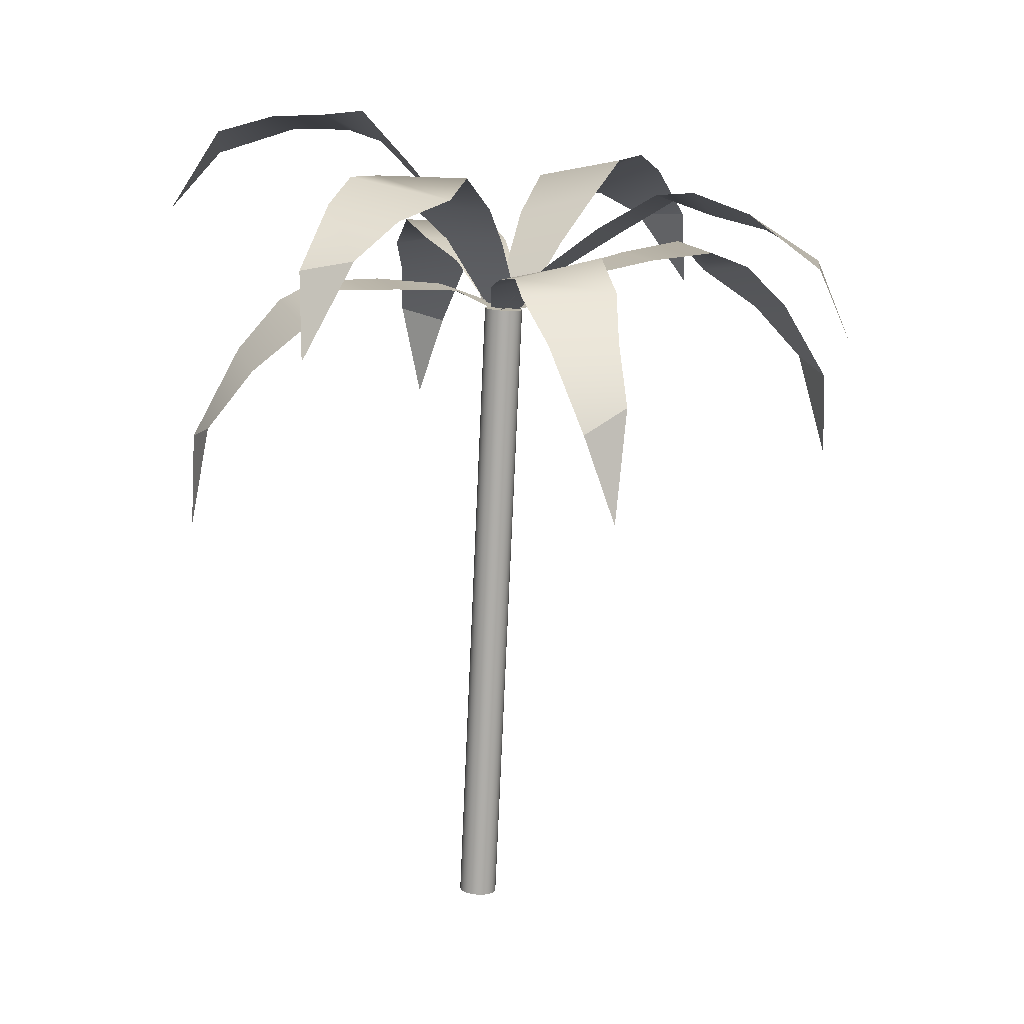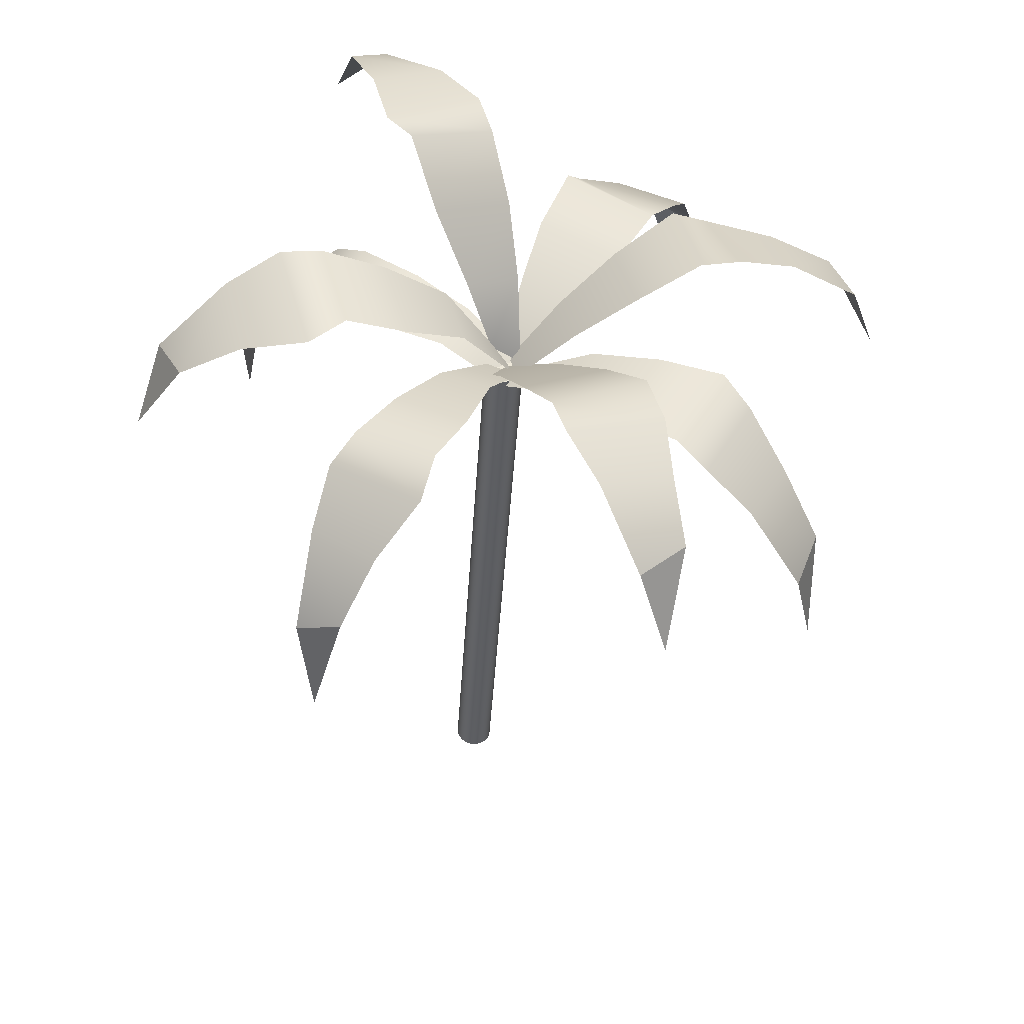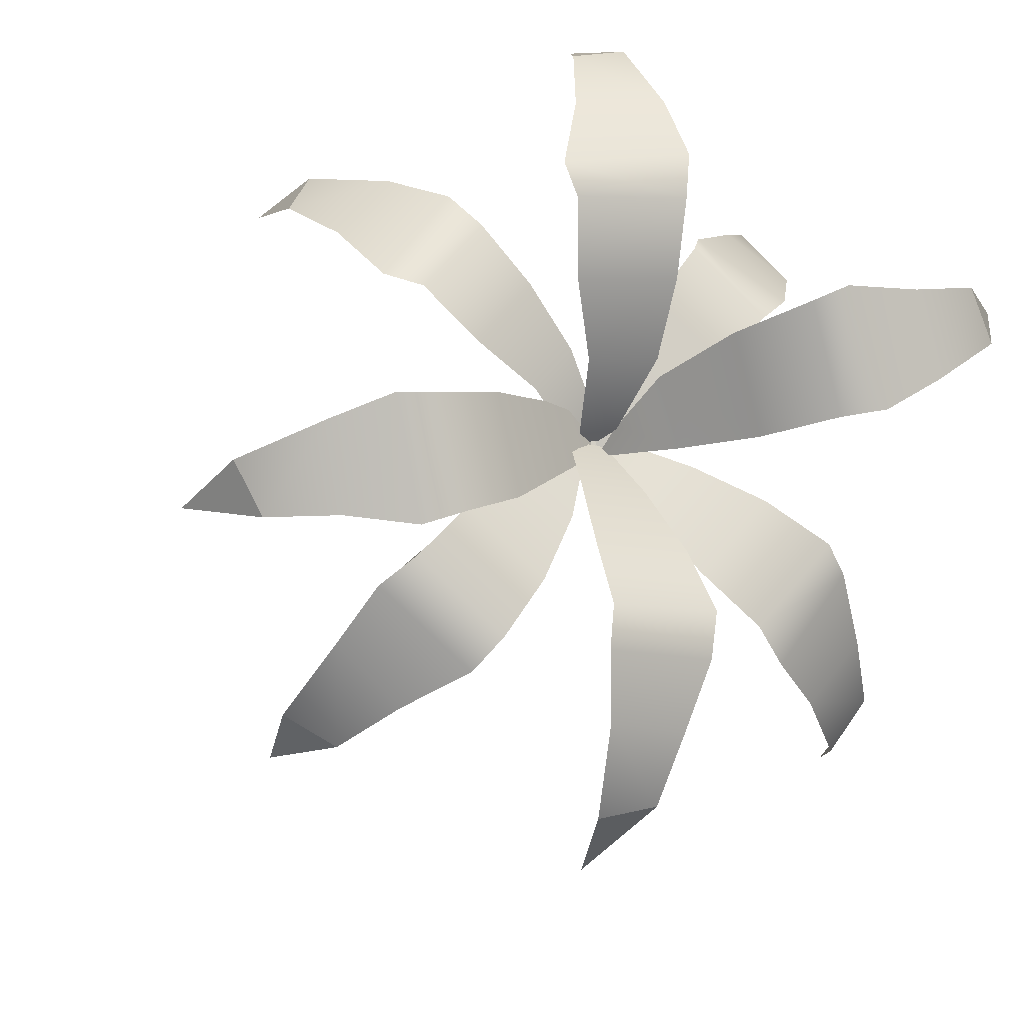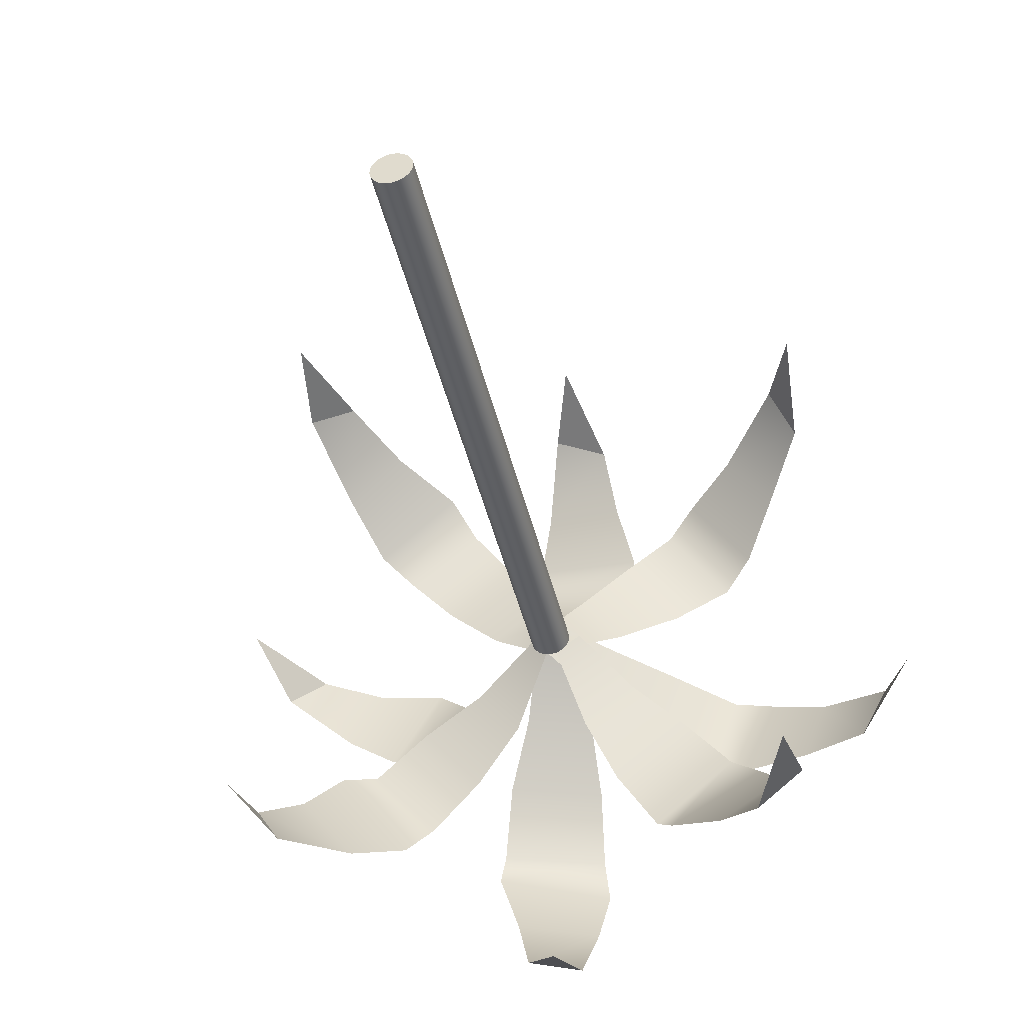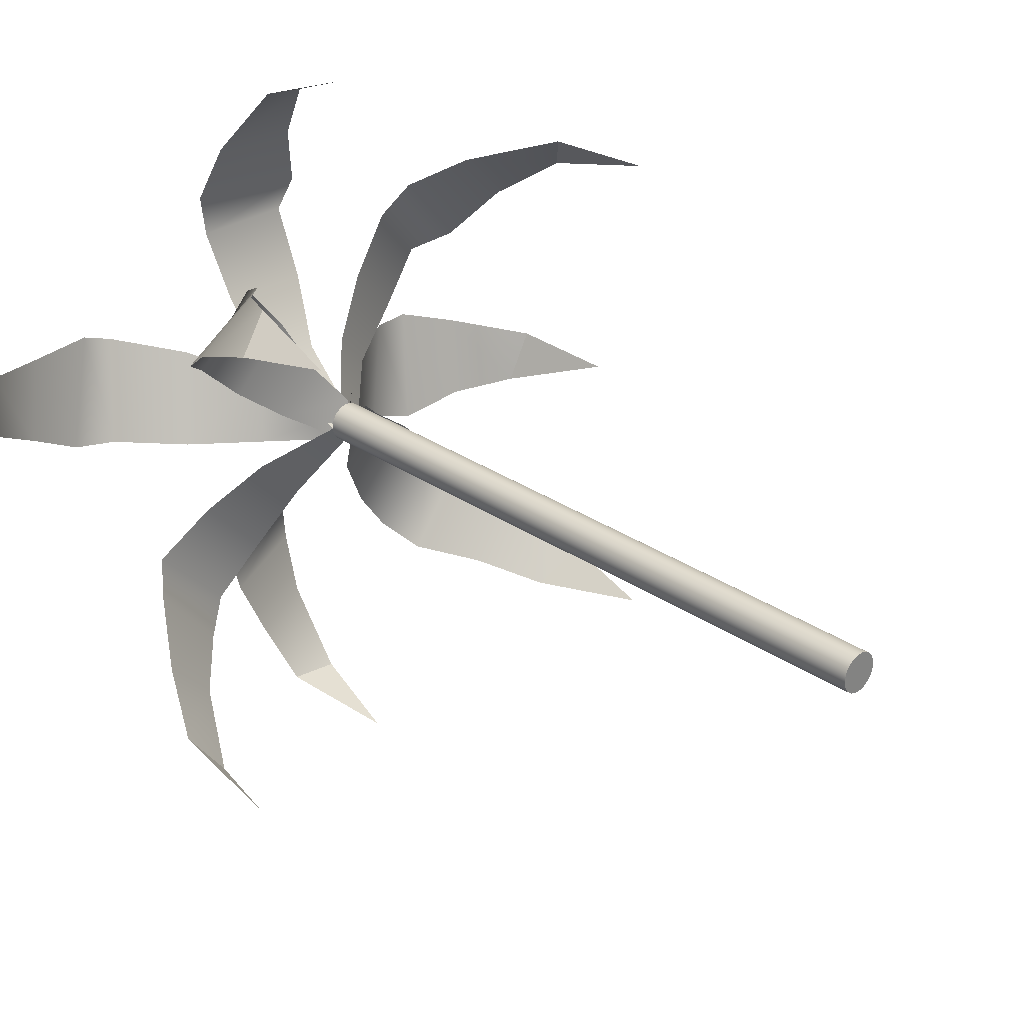
<metadata>
{"format":"obj","ext":"obj","renderer":"f3d","projection":"perspective","resolution":1024,"background":"white","views":[{"elev":15.0,"azim":33.2,"up":"+Y"},{"elev":50.2,"azim":80.4,"up":"+Y"},{"elev":-16.4,"azim":163.2,"up":"+Z"},{"elev":-38.8,"azim":11.8,"up":"+Z"},{"elev":35.2,"azim":-46.8,"up":"+Z"}]}
</metadata>
<code>
v 3.984 194.7 -112.7
v 2.367 199.2 -113
v 0.5407 201.5 -111.9
v -1.716 203.3 -110.8
v -2.543 204.7 -109.7
v -4.179 204.4 -107.3
v -5.454 203.9 -104.7
v -6.46 202.3 -101.7
v 4.336 198.6 -111.8
v 3.146 202.2 -109.8
v 2.072 204.1 -108
v 0.7964 204.8 -107
v -1.155 204.6 -104.8
v -3.333 204 -102.9
v -5.416 202.6 -100.8
v -16.29 193.3 -90.02
v -15.02 197.9 -89.83
v -13.37 200.4 -91.02
v -11.29 202.4 -92.25
v -10.53 204 -93.34
v -8.86 203.8 -95.7
v -7.504 203.5 -98.33
v -6.5 202.5 -100
v -16.76 197.1 -90.88
v -15.71 200.9 -92.93
v -14.71 202.9 -94.71
v -13.49 203.8 -95.8
v -11.55 203.8 -97.92
v -9.389 203.4 -99.89
v -6.98 202.3 -101.7
v -18.92 195.3 -111.5
v -18.94 199.8 -110.1
v -17.66 202.2 -108.3
v -16.4 203.9 -106.1
v -15.24 205.3 -105.4
v -12.89 204.8 -103.7
v -10.25 204.1 -102.4
v -7.519 202.4 -101
v -17.77 199 -112
v -15.48 202.5 -110.9
v -13.57 204.3 -109.9
v -12.47 204.9 -108.7
v -10.38 204.5 -106.7
v -8.488 203.9 -104.5
v -6.878 202.3 -101.8
v 5.339 196.2 -90.86
v 5.04 200.8 -92.24
v 3.602 203 -93.96
v 2.19 204.7 -96.09
v 0.9625 205.9 -96.89
v -1.333 205.2 -98.56
v -3.886 204.3 -99.91
v -6.158 202.3 -101.6
v 4.069 199.9 -90.49
v 1.654 203.1 -91.63
v -0.3174 204.7 -92.69
v -1.474 205.2 -93.92
v -3.547 204.7 -95.87
v -5.436 203.9 -98.03
v -6.886 202.5 -100.2
v -21.81 206.5 -95.73
v -19.3 210.1 -96.26
v -16.66 210.9 -96.92
v -13.82 211.1 -97.15
v -12.31 211.3 -97.98
v -10.12 208.9 -98.64
v -8.153 206.2 -99.65
v -7.624 202.8 -100.6
v -20.66 208.9 -97.95
v -17.85 210 -100
v -15.72 210 -101.4
v -14.04 209.5 -101.7
v -11.66 207.4 -102.1
v -9.243 205.1 -102
v -6.929 202.4 -101.7
v 8.937 201.5 -104.9
v 6.606 205.1 -106.1
v 3.962 206.2 -106.1
v 1.132 206.6 -106.3
v -0.4426 207.3 -105.8
v -2.816 205.7 -104.7
v -5.02 204 -103.1
v -6.889 202.3 -101.7
v 7.716 205 -104
v 4.786 207.4 -102.9
v 2.528 208.2 -102
v 0.81 208 -101.7
v -1.711 206.4 -101
v -4.237 204.5 -100.4
v -6.399 202.4 -100.2
v -5.854 202.7 -85
v -4.72 206.6 -87.09
v -4.371 207.9 -89.69
v -3.707 208.5 -92.43
v -3.973 209.2 -94.07
v -4.515 207.6 -96.61
v -5.524 205.8 -99.07
v -6.145 202.5 -101.3
v -6.932 206.1 -86.36
v -7.749 208.4 -89.43
v -8.377 209.2 -91.82
v -8.286 209.1 -93.56
v -8.422 207.6 -96.18
v -8.263 205.7 -98.76
v -7.514 202.4 -101
v -6.526 201.3 -117.6
v -8.266 204.9 -115.7
v -8.938 206.2 -113.2
v -9.841 206.7 -110.5
v -9.774 207.5 -108.9
v -9.19 206 -106.3
v -8.123 204.5 -103.7
v -7.295 202.3 -101.3
v -5.986 205 -116.3
v -5.668 207.5 -113.3
v -5.309 208.5 -110.9
v -5.493 208.4 -109.2
v -5.328 207 -106.5
v -5.41 205.2 -103.8
v -5.667 202.8 -101.4
v -7.46 174.3 -98.58
v -7.202 174.3 -98.52
v -6.938 174.3 -98.54
v -6.695 174.3 -98.65
v -6.496 174.3 -98.82
v -6.361 174.3 -99.05
v -6.303 174.2 -99.3
v -6.327 174.2 -99.57
v -6.432 174.2 -99.81
v -6.607 174.2 -100
v -6.834 174.2 -100.1
v -7.093 174.2 -100.2
v -7.356 174.2 -100.2
v -7.6 174.2 -100.1
v -7.798 174.2 -99.9
v -7.933 174.3 -99.67
v -7.992 174.3 -99.42
v -7.967 174.3 -99.15
v -7.862 174.3 -98.91
v -7.688 174.3 -98.71
v -6.999 202.5 -100.2
v -6.741 202.5 -100.1
v -6.477 202.5 -100.2
v -6.233 202.4 -100.3
v -6.035 202.4 -100.4
v -5.9 202.4 -100.7
v -5.842 202.4 -100.9
v -5.866 202.4 -101.2
v -5.971 202.3 -101.4
v -6.145 202.3 -101.6
v -6.373 202.3 -101.8
v -6.632 202.3 -101.8
v -6.895 202.3 -101.8
v -7.138 202.3 -101.7
v -7.337 202.4 -101.5
v -7.472 202.4 -101.3
v -7.53 202.4 -101
v -7.506 202.4 -100.8
v -7.401 202.5 -100.5
v -7.226 202.5 -100.3
v -7.147 174.3 -99.36
v -6.686 202.4 -101
v 3.984 194.7 -112.7
v 2.367 199.2 -113
v 0.5407 201.5 -111.9
v -1.716 203.3 -110.8
v -2.543 204.7 -109.7
v -4.179 204.4 -107.3
v -5.454 203.9 -104.7
v -6.46 202.3 -101.7
v 4.336 198.6 -111.8
v 3.146 202.2 -109.8
v 2.072 204.1 -108
v 0.7964 204.8 -107
v -1.155 204.6 -104.8
v -3.333 204 -102.9
v -5.416 202.6 -100.8
v -16.29 193.3 -90.02
v -15.02 197.9 -89.83
v -13.37 200.4 -91.02
v -11.29 202.4 -92.25
v -10.53 204 -93.34
v -8.86 203.8 -95.7
v -7.504 203.5 -98.33
v -6.5 202.5 -100
v -16.76 197.1 -90.88
v -15.71 200.9 -92.93
v -14.71 202.9 -94.71
v -13.49 203.8 -95.8
v -11.55 203.8 -97.92
v -9.389 203.4 -99.89
v -6.98 202.3 -101.7
v -18.92 195.3 -111.5
v -18.94 199.8 -110.1
v -17.66 202.2 -108.3
v -16.4 203.9 -106.1
v -15.24 205.3 -105.4
v -12.89 204.8 -103.7
v -10.25 204.1 -102.4
v -7.519 202.4 -101
v -17.77 199 -112
v -15.48 202.5 -110.9
v -13.57 204.3 -109.9
v -12.47 204.9 -108.7
v -10.38 204.5 -106.7
v -8.488 203.9 -104.5
v -6.878 202.3 -101.8
v 5.339 196.2 -90.86
v 5.04 200.8 -92.24
v 3.602 203 -93.96
v 2.19 204.7 -96.09
v 0.9625 205.9 -96.89
v -1.333 205.2 -98.56
v -3.886 204.3 -99.91
v -6.158 202.3 -101.6
v 4.069 199.9 -90.49
v 1.654 203.1 -91.63
v -0.3174 204.7 -92.69
v -1.474 205.2 -93.92
v -3.547 204.7 -95.87
v -5.436 203.9 -98.03
v -6.886 202.5 -100.2
v -21.81 206.5 -95.73
v -19.3 210.1 -96.26
v -16.66 210.9 -96.92
v -13.82 211.1 -97.15
v -12.31 211.3 -97.98
v -10.12 208.9 -98.64
v -8.153 206.2 -99.65
v -7.624 202.8 -100.6
v -20.66 208.9 -97.95
v -17.85 210 -100
v -15.72 210 -101.4
v -14.04 209.5 -101.7
v -11.66 207.4 -102.1
v -9.243 205.1 -102
v -6.929 202.4 -101.7
v 8.937 201.5 -104.9
v 6.606 205.1 -106.1
v 3.962 206.2 -106.1
v 1.132 206.6 -106.3
v -0.4426 207.3 -105.8
v -2.816 205.7 -104.7
v -5.02 204 -103.1
v -6.889 202.3 -101.7
v 7.716 205 -104
v 4.786 207.4 -102.9
v 2.528 208.2 -102
v 0.81 208 -101.7
v -1.711 206.4 -101
v -4.237 204.5 -100.4
v -6.399 202.4 -100.2
v -5.854 202.7 -85
v -4.72 206.6 -87.09
v -4.371 207.9 -89.69
v -3.707 208.5 -92.43
v -3.973 209.2 -94.07
v -4.515 207.6 -96.61
v -5.524 205.8 -99.07
v -6.145 202.5 -101.3
v -6.932 206.1 -86.36
v -7.749 208.4 -89.43
v -8.377 209.2 -91.82
v -8.286 209.1 -93.56
v -8.422 207.6 -96.18
v -8.263 205.7 -98.76
v -7.514 202.4 -101
v -6.526 201.3 -117.6
v -8.266 204.9 -115.7
v -8.938 206.2 -113.2
v -9.841 206.7 -110.5
v -9.774 207.5 -108.9
v -9.19 206 -106.3
v -8.123 204.5 -103.7
v -7.295 202.3 -101.3
v -5.986 205 -116.3
v -5.668 207.5 -113.3
v -5.309 208.5 -110.9
v -5.493 208.4 -109.2
v -5.328 207 -106.5
v -5.41 205.2 -103.8
v -5.667 202.8 -101.4
v -7.46 174.3 -98.58
v -7.202 174.3 -98.52
v -6.938 174.3 -98.54
v -6.695 174.3 -98.65
v -6.496 174.3 -98.82
v -6.361 174.3 -99.05
v -6.303 174.2 -99.3
v -6.327 174.2 -99.57
v -6.432 174.2 -99.81
v -6.607 174.2 -100
v -6.834 174.2 -100.1
v -7.093 174.2 -100.2
v -7.356 174.2 -100.2
v -7.6 174.2 -100.1
v -7.798 174.2 -99.9
v -7.933 174.3 -99.67
v -7.992 174.3 -99.42
v -7.967 174.3 -99.15
v -7.862 174.3 -98.91
v -7.688 174.3 -98.71
v -6.999 202.5 -100.2
v -6.741 202.5 -100.1
v -6.477 202.5 -100.2
v -6.233 202.4 -100.3
v -6.035 202.4 -100.4
v -5.9 202.4 -100.7
v -5.842 202.4 -100.9
v -5.866 202.4 -101.2
v -5.971 202.3 -101.4
v -6.145 202.3 -101.6
v -6.373 202.3 -101.8
v -6.632 202.3 -101.8
v -6.895 202.3 -101.8
v -7.138 202.3 -101.7
v -7.337 202.4 -101.5
v -7.472 202.4 -101.3
v -7.53 202.4 -101
v -7.506 202.4 -100.8
v -7.401 202.5 -100.5
v -7.226 202.5 -100.3
v -7.147 174.3 -99.36
v -6.686 202.4 -101
f 1 2 9
f 3 10 2
f 2 10 9
f 4 11 3
f 3 11 10
f 5 12 4
f 4 12 11
f 5 6 12
f 12 6 13
f 6 7 13
f 13 7 14
f 7 8 14
f 14 8 15
f 16 17 24
f 18 25 17
f 17 25 24
f 19 26 18
f 18 26 25
f 20 27 19
f 19 27 26
f 20 21 27
f 27 21 28
f 21 22 28
f 28 22 29
f 22 23 29
f 29 23 30
f 31 32 39
f 33 40 32
f 32 40 39
f 34 41 33
f 33 41 40
f 35 42 34
f 34 42 41
f 35 36 42
f 42 36 43
f 36 37 43
f 43 37 44
f 38 45 37
f 37 45 44
f 46 47 54
f 48 55 47
f 47 55 54
f 49 56 48
f 48 56 55
f 50 57 49
f 49 57 56
f 50 51 57
f 57 51 58
f 51 52 58
f 58 52 59
f 53 60 52
f 52 60 59
f 61 62 69
f 63 70 62
f 62 70 69
f 64 71 63
f 63 71 70
f 65 72 64
f 64 72 71
f 65 66 72
f 72 66 73
f 66 67 73
f 73 67 74
f 67 68 74
f 74 68 75
f 76 77 84
f 78 85 77
f 77 85 84
f 79 86 78
f 78 86 85
f 80 87 79
f 79 87 86
f 80 81 87
f 87 81 88
f 81 82 88
f 88 82 89
f 82 83 89
f 89 83 90
f 91 92 99
f 93 100 92
f 92 100 99
f 94 101 93
f 93 101 100
f 95 102 94
f 94 102 101
f 95 96 102
f 102 96 103
f 96 97 103
f 103 97 104
f 98 105 97
f 97 105 104
f 106 107 114
f 108 115 107
f 107 115 114
f 109 116 108
f 108 116 115
f 110 117 109
f 109 117 116
f 110 111 117
f 117 111 118
f 111 112 118
f 118 112 119
f 113 120 112
f 112 120 119
f 121 122 141
f 141 122 142
f 122 123 142
f 142 123 143
f 123 124 143
f 143 124 144
f 124 125 144
f 144 125 145
f 125 126 145
f 145 126 146
f 126 127 146
f 146 127 147
f 127 128 147
f 147 128 148
f 128 129 148
f 148 129 149
f 129 130 149
f 149 130 150
f 130 131 150
f 150 131 151
f 131 132 151
f 151 132 152
f 132 133 152
f 152 133 153
f 133 134 153
f 153 134 154
f 134 135 154
f 154 135 155
f 135 136 155
f 155 136 156
f 136 137 156
f 156 137 157
f 137 138 157
f 157 138 158
f 138 139 158
f 158 139 159
f 139 140 159
f 159 140 160
f 140 121 160
f 160 121 141
f 122 121 161
f 123 122 161
f 124 123 161
f 125 124 161
f 126 125 161
f 127 126 161
f 128 127 161
f 129 128 161
f 130 129 161
f 131 130 161
f 132 131 161
f 133 132 161
f 134 133 161
f 135 134 161
f 136 135 161
f 137 136 161
f 138 137 161
f 139 138 161
f 140 139 161
f 121 140 161
f 141 142 162
f 142 143 162
f 143 144 162
f 144 145 162
f 145 146 162
f 146 147 162
f 147 148 162
f 148 149 162
f 149 150 162
f 150 151 162
f 151 152 162
f 152 153 162
f 153 154 162
f 154 155 162
f 155 156 162
f 156 157 162
f 157 158 162
f 158 159 162
f 159 160 162
f 160 141 162
f 163 164 171
f 165 172 164
f 164 172 171
f 166 173 165
f 165 173 172
f 167 174 166
f 166 174 173
f 167 168 174
f 174 168 175
f 168 169 175
f 175 169 176
f 169 170 176
f 176 170 177
f 178 179 186
f 180 187 179
f 179 187 186
f 181 188 180
f 180 188 187
f 182 189 181
f 181 189 188
f 182 183 189
f 189 183 190
f 183 184 190
f 190 184 191
f 184 185 191
f 191 185 192
f 193 194 201
f 195 202 194
f 194 202 201
f 196 203 195
f 195 203 202
f 197 204 196
f 196 204 203
f 197 198 204
f 204 198 205
f 198 199 205
f 205 199 206
f 200 207 199
f 199 207 206
f 208 209 216
f 210 217 209
f 209 217 216
f 211 218 210
f 210 218 217
f 212 219 211
f 211 219 218
f 212 213 219
f 219 213 220
f 213 214 220
f 220 214 221
f 215 222 214
f 214 222 221
f 223 224 231
f 225 232 224
f 224 232 231
f 226 233 225
f 225 233 232
f 227 234 226
f 226 234 233
f 227 228 234
f 234 228 235
f 228 229 235
f 235 229 236
f 229 230 236
f 236 230 237
f 238 239 246
f 240 247 239
f 239 247 246
f 241 248 240
f 240 248 247
f 242 249 241
f 241 249 248
f 242 243 249
f 249 243 250
f 243 244 250
f 250 244 251
f 244 245 251
f 251 245 252
f 253 254 261
f 255 262 254
f 254 262 261
f 256 263 255
f 255 263 262
f 257 264 256
f 256 264 263
f 257 258 264
f 264 258 265
f 258 259 265
f 265 259 266
f 260 267 259
f 259 267 266
f 268 269 276
f 270 277 269
f 269 277 276
f 271 278 270
f 270 278 277
f 272 279 271
f 271 279 278
f 272 273 279
f 279 273 280
f 273 274 280
f 280 274 281
f 275 282 274
f 274 282 281
f 283 284 303
f 303 284 304
f 284 285 304
f 304 285 305
f 285 286 305
f 305 286 306
f 286 287 306
f 306 287 307
f 287 288 307
f 307 288 308
f 288 289 308
f 308 289 309
f 289 290 309
f 309 290 310
f 290 291 310
f 310 291 311
f 291 292 311
f 311 292 312
f 292 293 312
f 312 293 313
f 293 294 313
f 313 294 314
f 294 295 314
f 314 295 315
f 295 296 315
f 315 296 316
f 296 297 316
f 316 297 317
f 297 298 317
f 317 298 318
f 298 299 318
f 318 299 319
f 299 300 319
f 319 300 320
f 300 301 320
f 320 301 321
f 301 302 321
f 321 302 322
f 302 283 322
f 322 283 303
f 284 283 323
f 285 284 323
f 286 285 323
f 287 286 323
f 288 287 323
f 289 288 323
f 290 289 323
f 291 290 323
f 292 291 323
f 293 292 323
f 294 293 323
f 295 294 323
f 296 295 323
f 297 296 323
f 298 297 323
f 299 298 323
f 300 299 323
f 301 300 323
f 302 301 323
f 283 302 323
f 303 304 324
f 304 305 324
f 305 306 324
f 306 307 324
f 307 308 324
f 308 309 324
f 309 310 324
f 310 311 324
f 311 312 324
f 312 313 324
f 313 314 324
f 314 315 324
f 315 316 324
f 316 317 324
f 317 318 324
f 318 319 324
f 319 320 324
f 320 321 324
f 321 322 324
f 322 303 324

</code>
